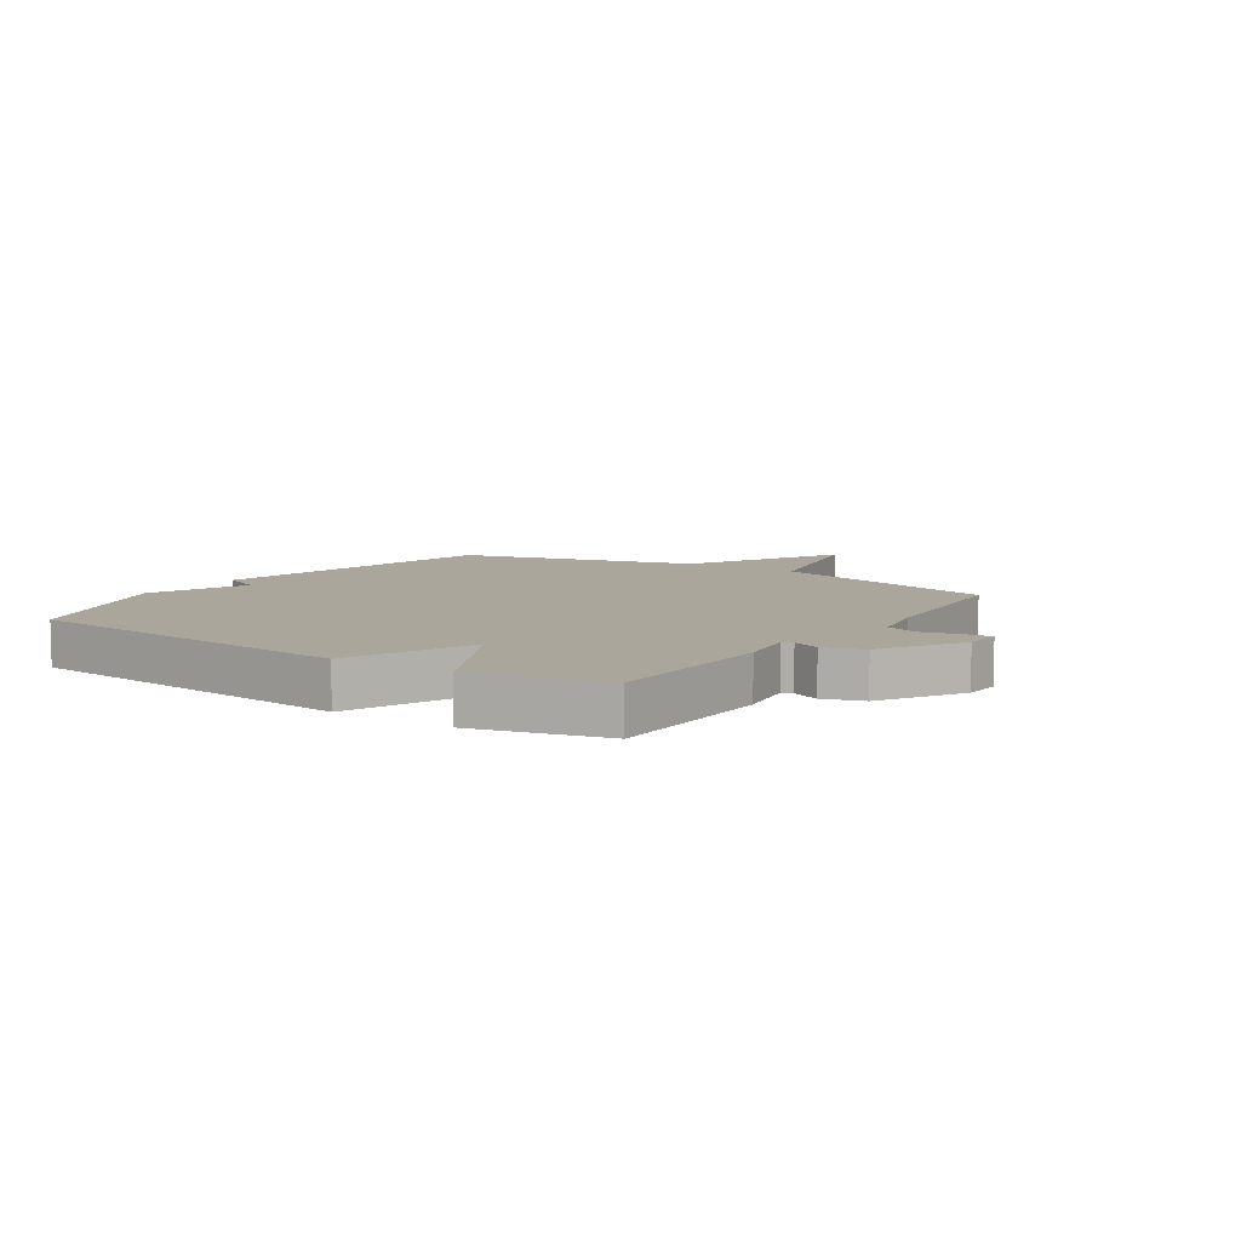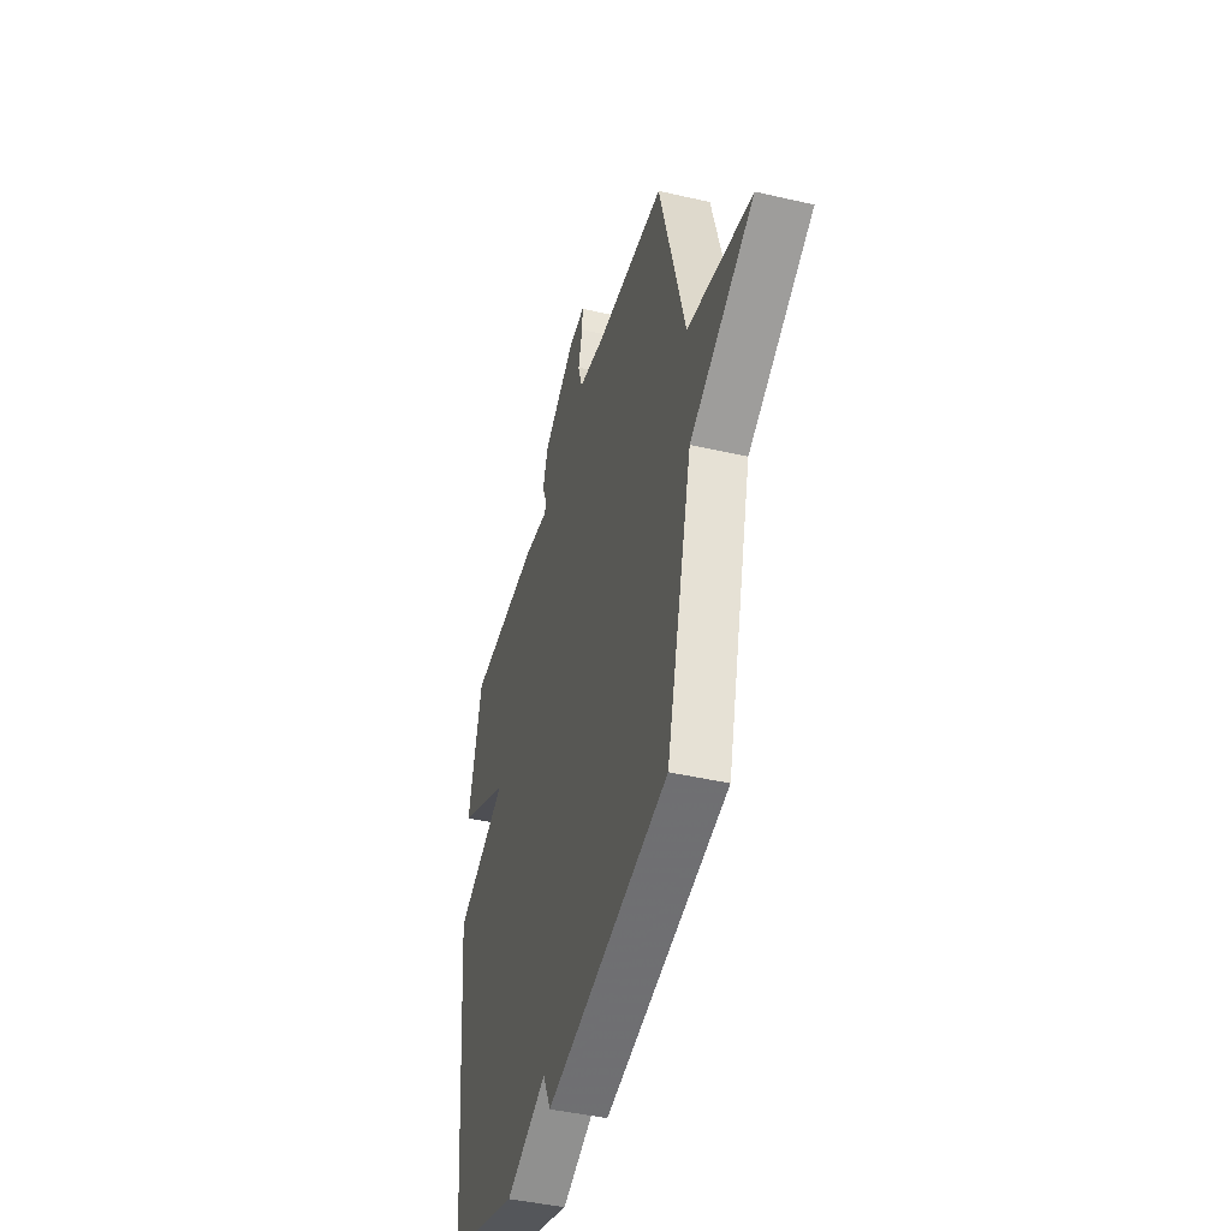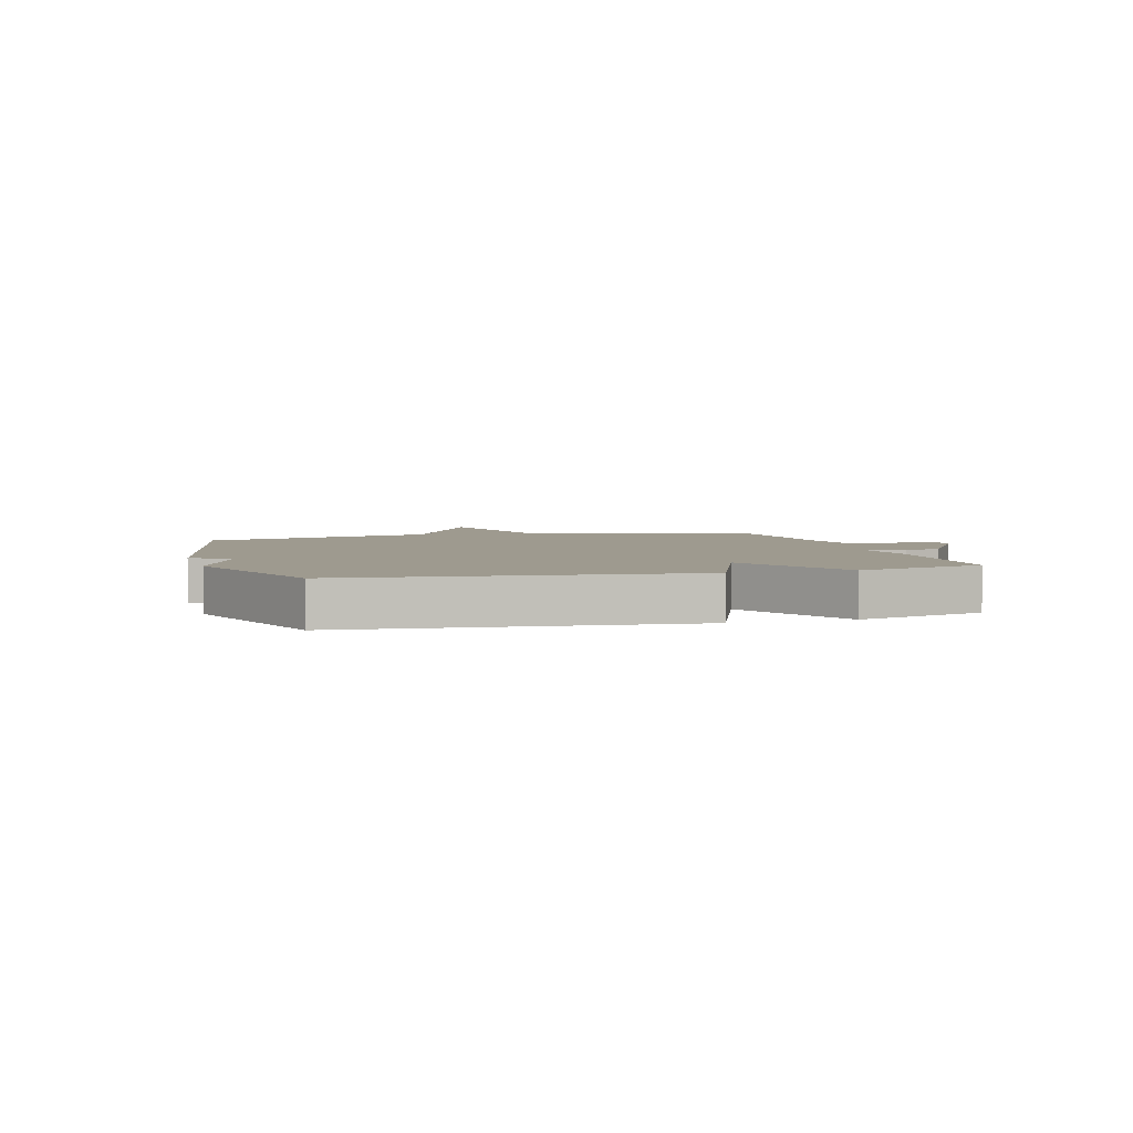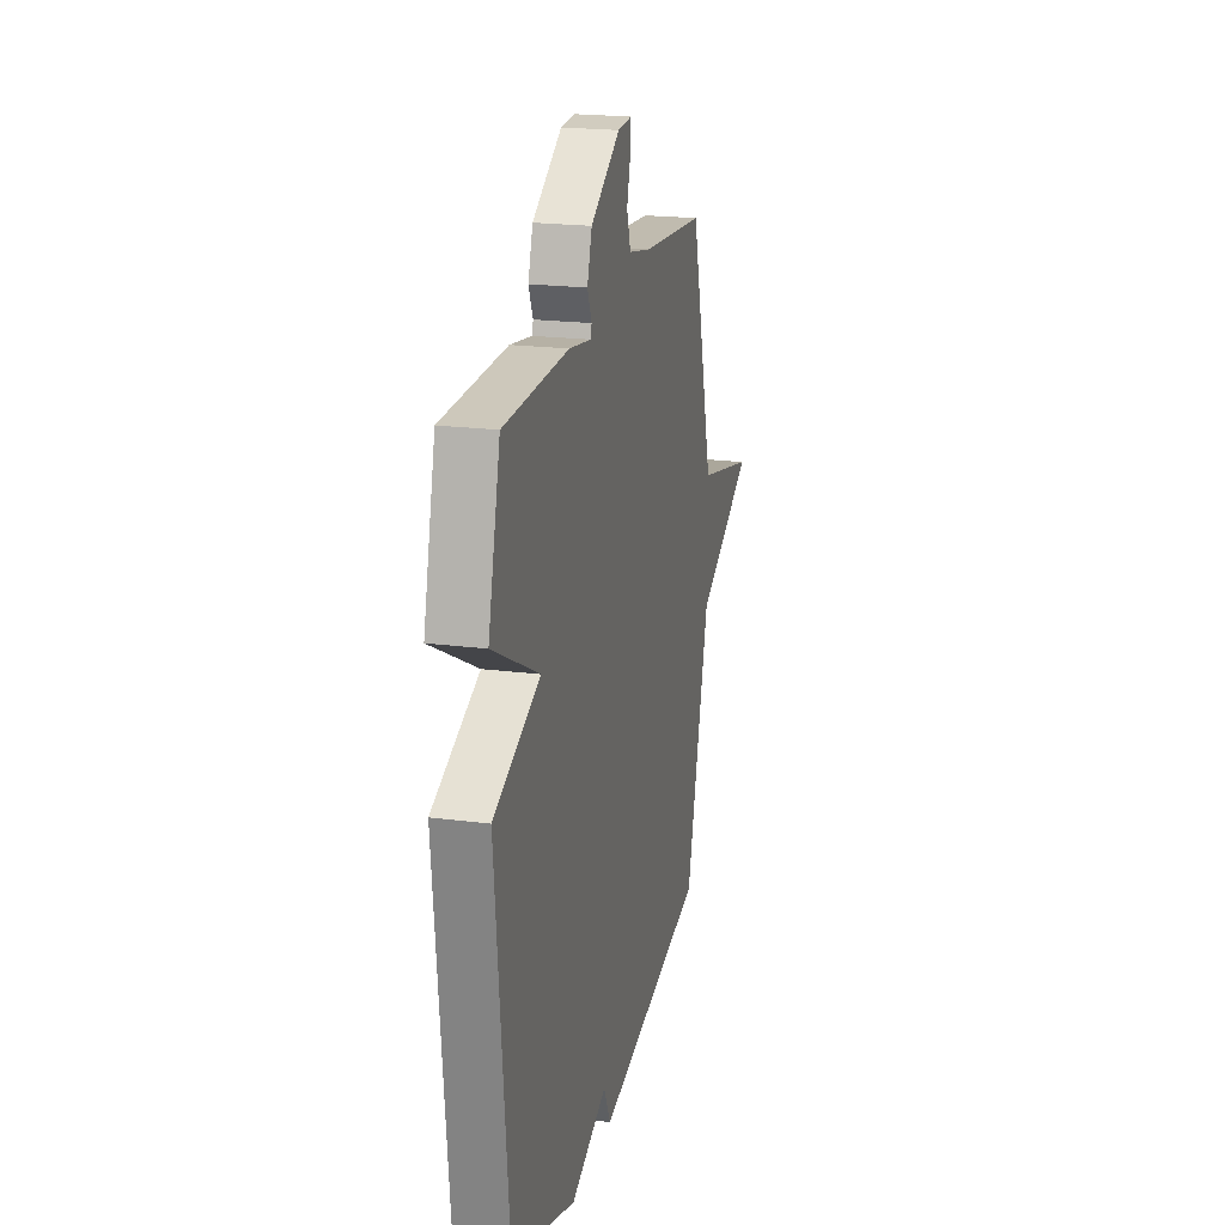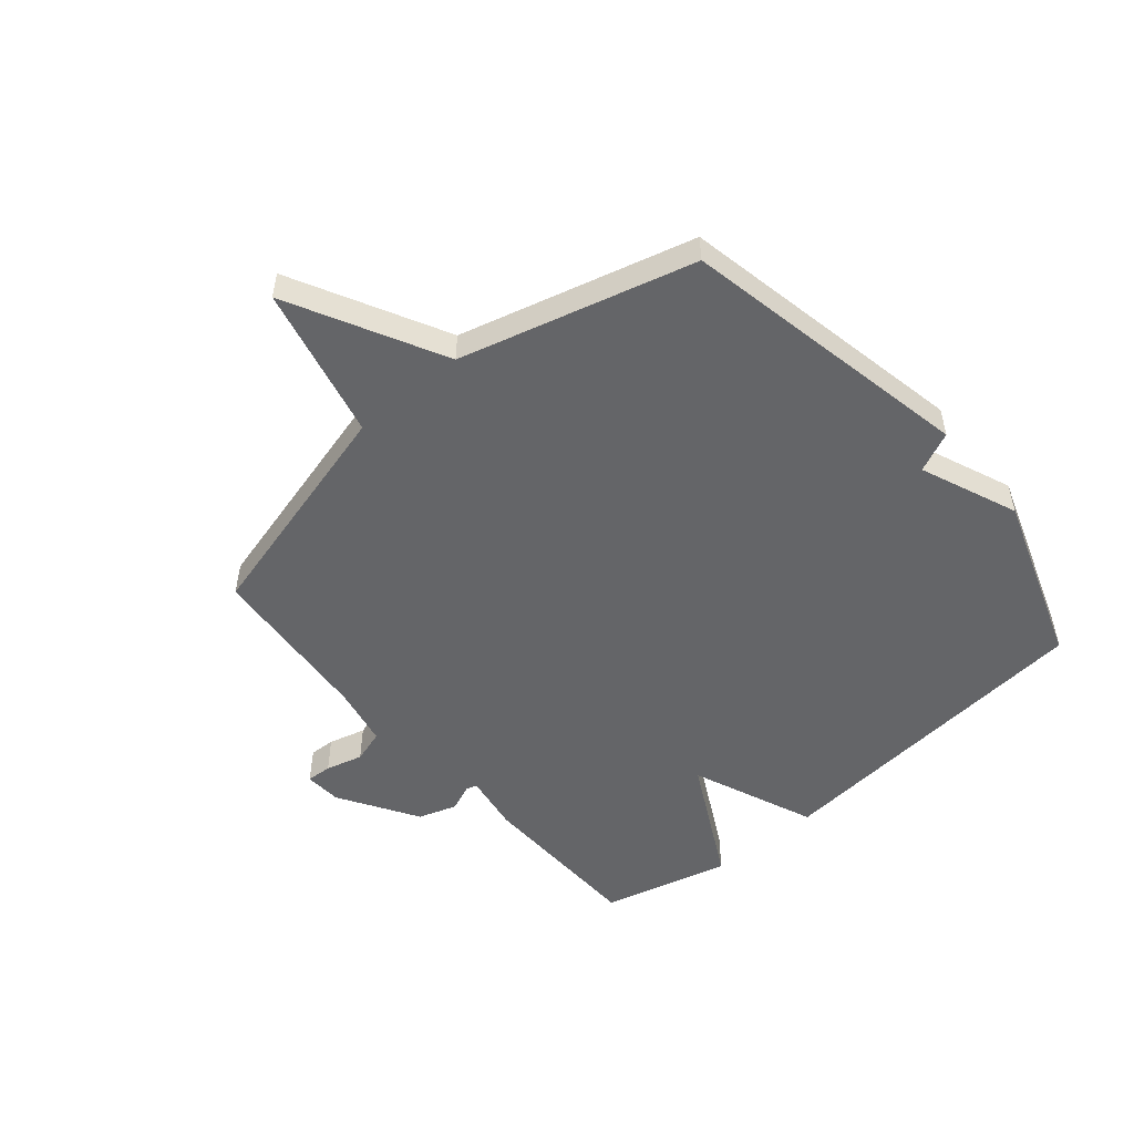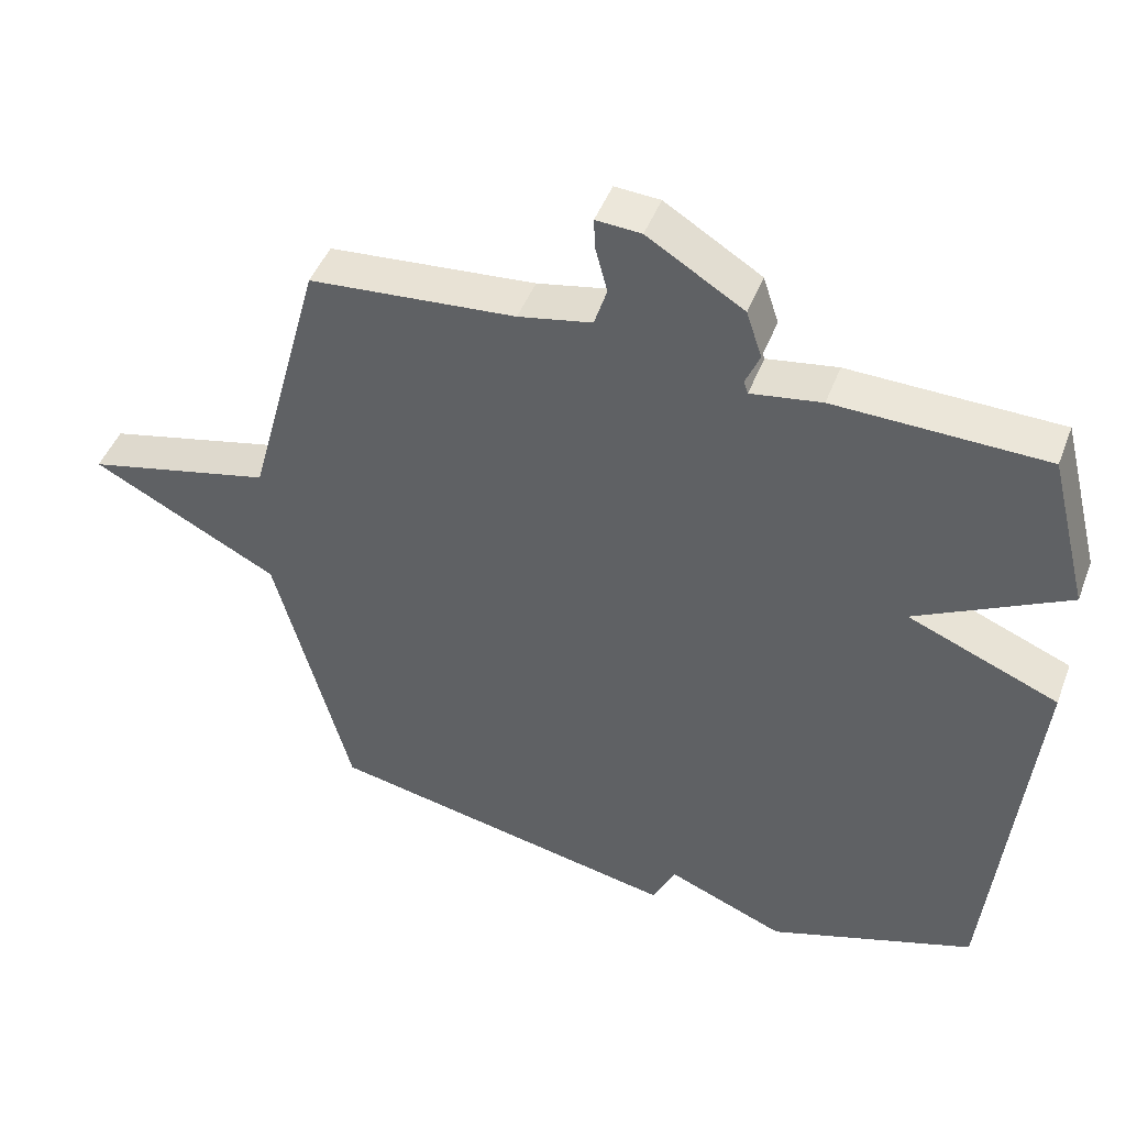
<metadata>
{"format":"obj","ext":"obj","renderer":"f3d","projection":"perspective","resolution":1024,"background":"white","views":[{"elev":8.0,"azim":-56.3,"up":"+Y"},{"elev":-43.6,"azim":74.7,"up":"+Z"},{"elev":3.7,"azim":-106.1,"up":"+Y"},{"elev":20.6,"azim":-76.8,"up":"+Z"},{"elev":-51.5,"azim":130.2,"up":"+Y"},{"elev":46.1,"azim":-159.7,"up":"+Z"}]}
</metadata>
<code>
v -0.5 0.07 -0.5
v -0.556 0.07 0.079
v -0.342 0.07 0.167
v -0.556 0.07 0.279
v -0.5 0.07 0.5
v -0.203 0.07 0.507
v -0.103 0.07 0.491
v -0.097 0.07 0.509
v -0.117 0.07 0.556
v -0.095 0.07 0.623
v 0.041 0.07 0.707
v 0.105 0.07 0.711
v 0.103 0.07 0.667
v 0.086 0.07 0.603
v 0.104 0.07 0.546
v 0.208 0.07 0.525
v 0.5 0.07 0.5
v 0.607 0.07 0.103
v 0.872 0.07 0.041
v 0.607 0.07 -0.097
v 0.5 0.07 -0.5
v -0.006 0.07 -0.601
v -0.038 0.07 -0.532
v -0.206 0.07 -0.601
v -0.5 0 -0.5
v -0.556 0 0.079
v -0.342 0 0.167
v -0.556 0 0.279
v -0.5 0 0.5
v -0.203 0 0.507
v -0.103 0 0.491
v -0.097 0 0.509
v -0.117 0 0.556
v -0.095 0 0.623
v 0.041 0 0.707
v 0.105 0 0.711
v 0.103 0 0.667
v 0.086 0 0.603
v 0.104 0 0.546
v 0.208 0 0.525
v 0.5 0 0.5
v 0.607 0 0.103
v 0.872 0 0.041
v 0.607 0 -0.097
v 0.5 0 -0.5
v -0.006 0 -0.601
v -0.038 0 -0.532
v -0.206 0 -0.601
f 1 2 3
f 24 1 3
f 23 24 3
f 22 23 3
f 21 22 3
f 20 21 3
f 20 3 4
f 19 20 4
f 18 19 4
f 16 17 18 4
f 15 16 4
f 12 13 14
f 11 12 14
f 10 11 14
f 9 10 14
f 8 9 14
f 7 8 14 15
f 4 5 6 7
f 4 7 15
f 27 26 25
f 27 25 48
f 27 48 47
f 27 47 46
f 27 46 45
f 27 45 44
f 28 27 44
f 28 44 43
f 28 43 42
f 28 42 41 40
f 28 40 39
f 38 37 36
f 38 36 35
f 38 35 34
f 38 34 33
f 38 33 32
f 39 38 32 31
f 31 30 29 28
f 39 31 28
f 1 25 26 2
f 2 26 27 3
f 3 27 28 4
f 4 28 29 5
f 5 29 30 6
f 6 30 31 7
f 7 31 32 8
f 8 32 33 9
f 9 33 34 10
f 10 34 35 11
f 11 35 36 12
f 12 36 37 13
f 13 37 38 14
f 14 38 39 15
f 15 39 40 16
f 16 40 41 17
f 17 41 42 18
f 18 42 43 19
f 19 43 44 20
f 20 44 45 21
f 21 45 46 22
f 22 46 47 23
f 23 47 48 24
f 24 48 25 1

</code>
